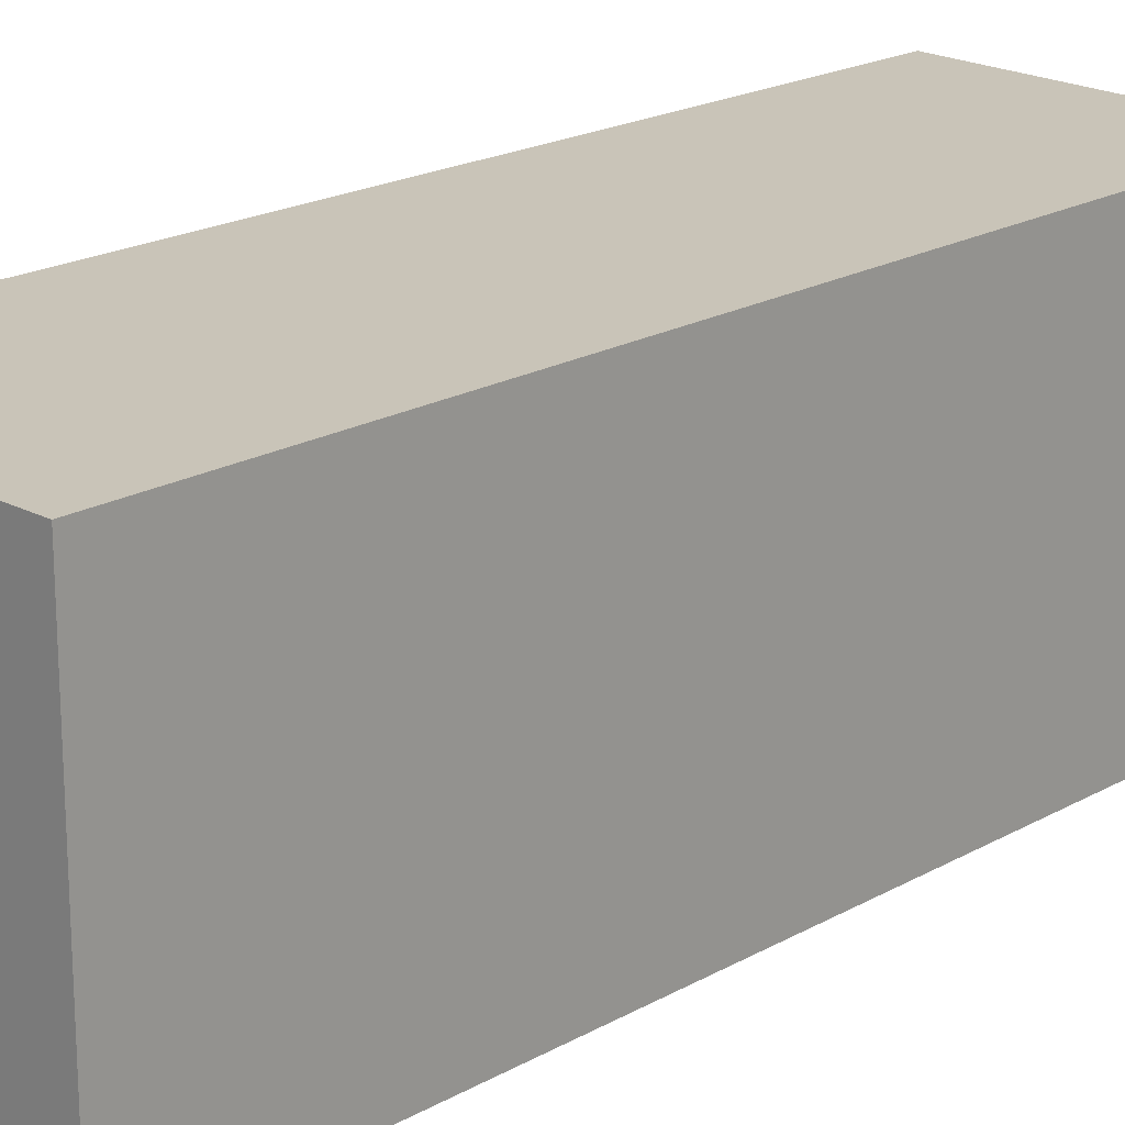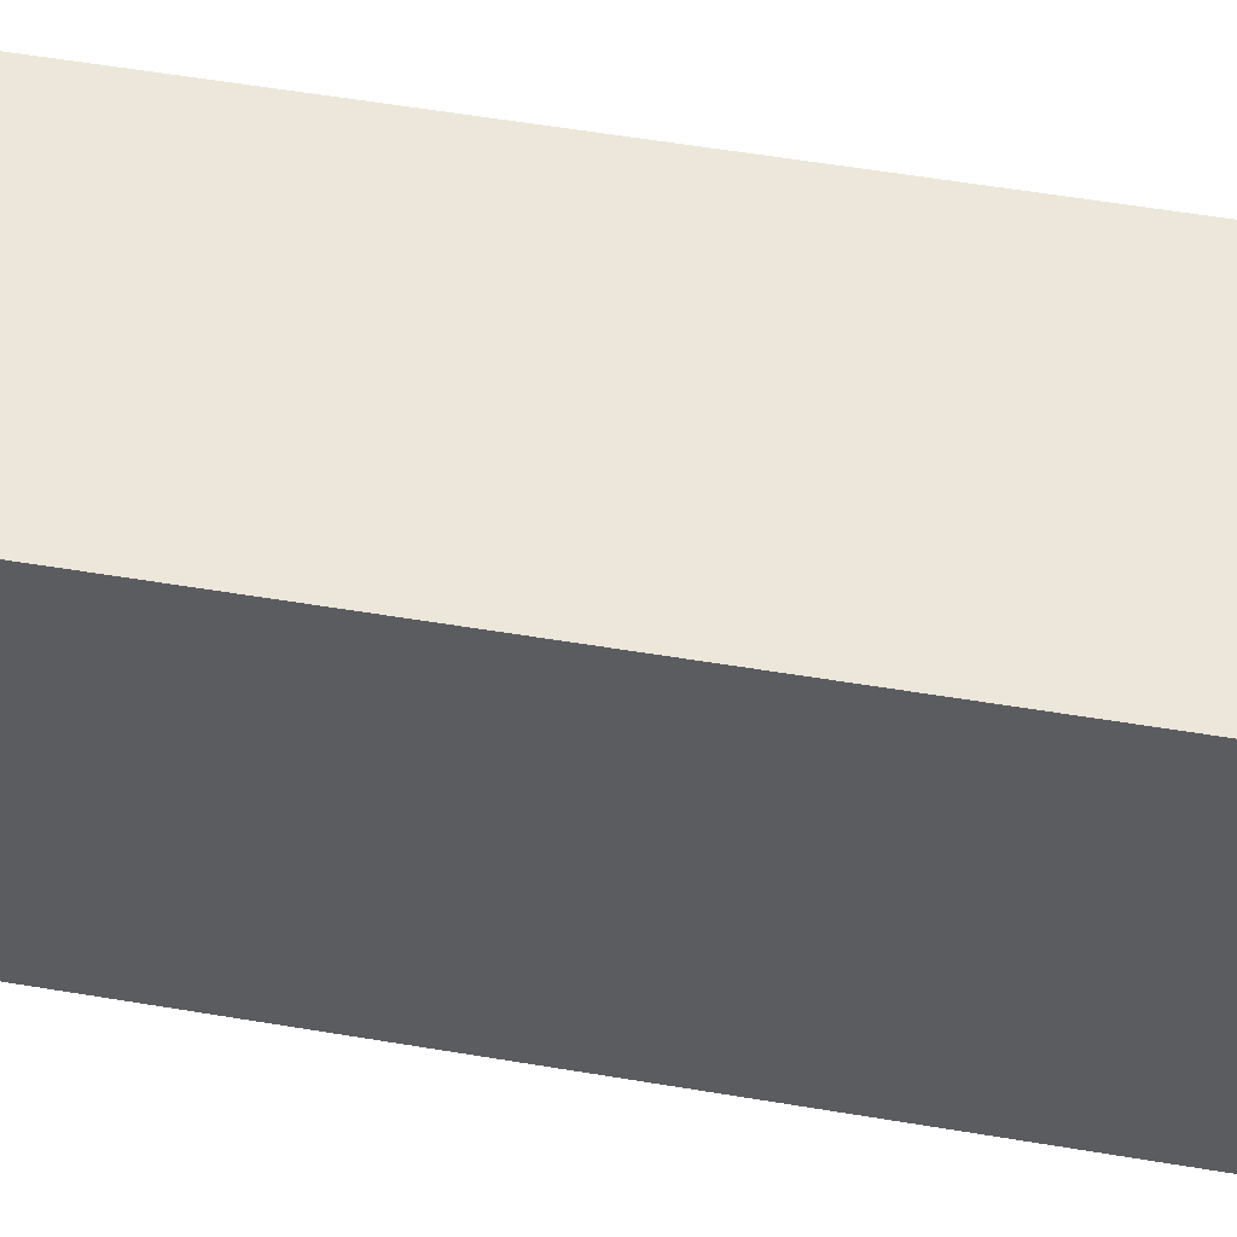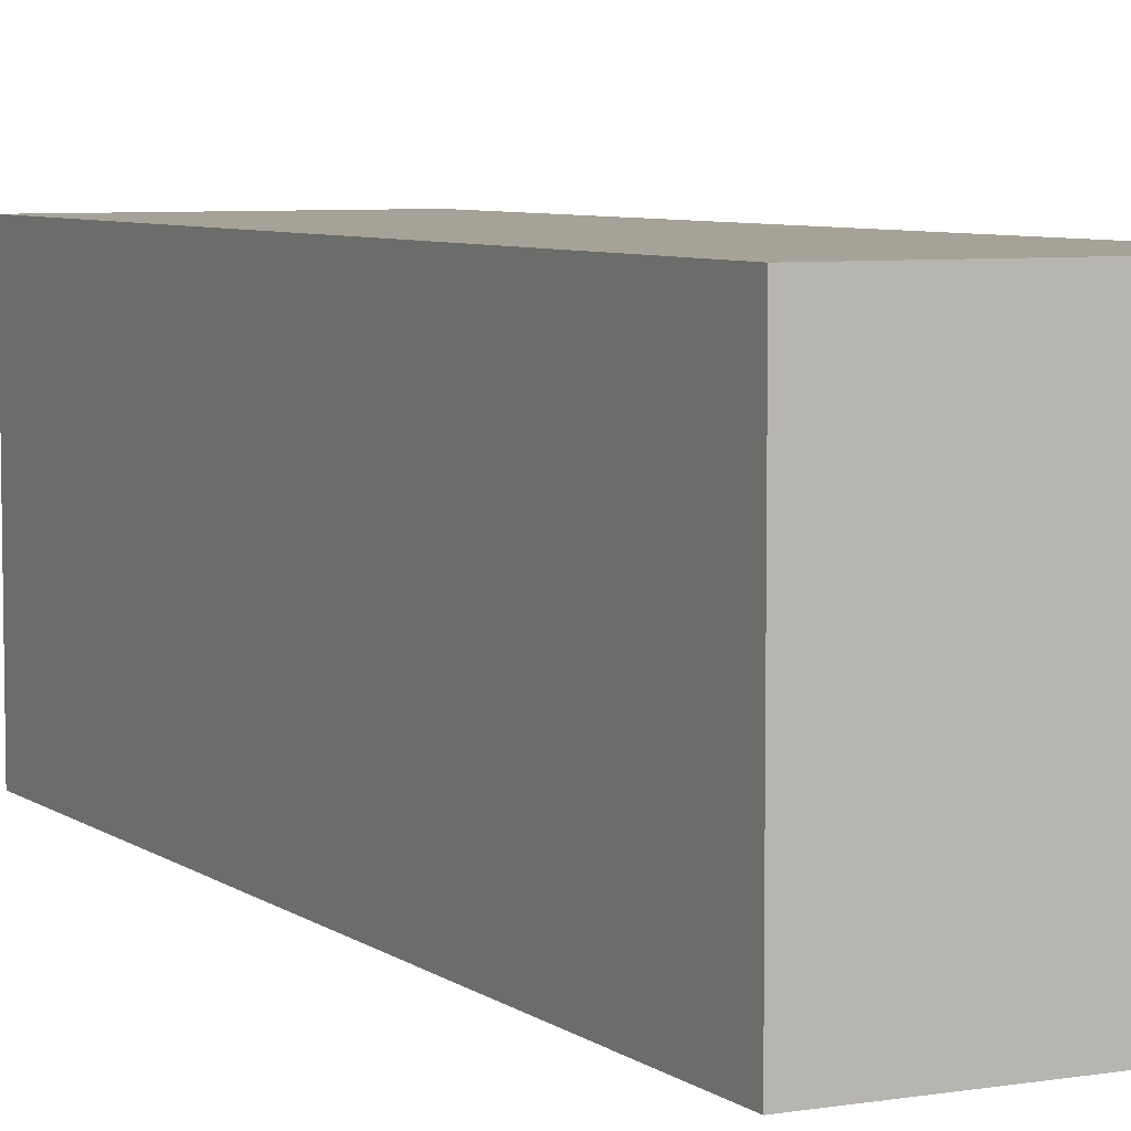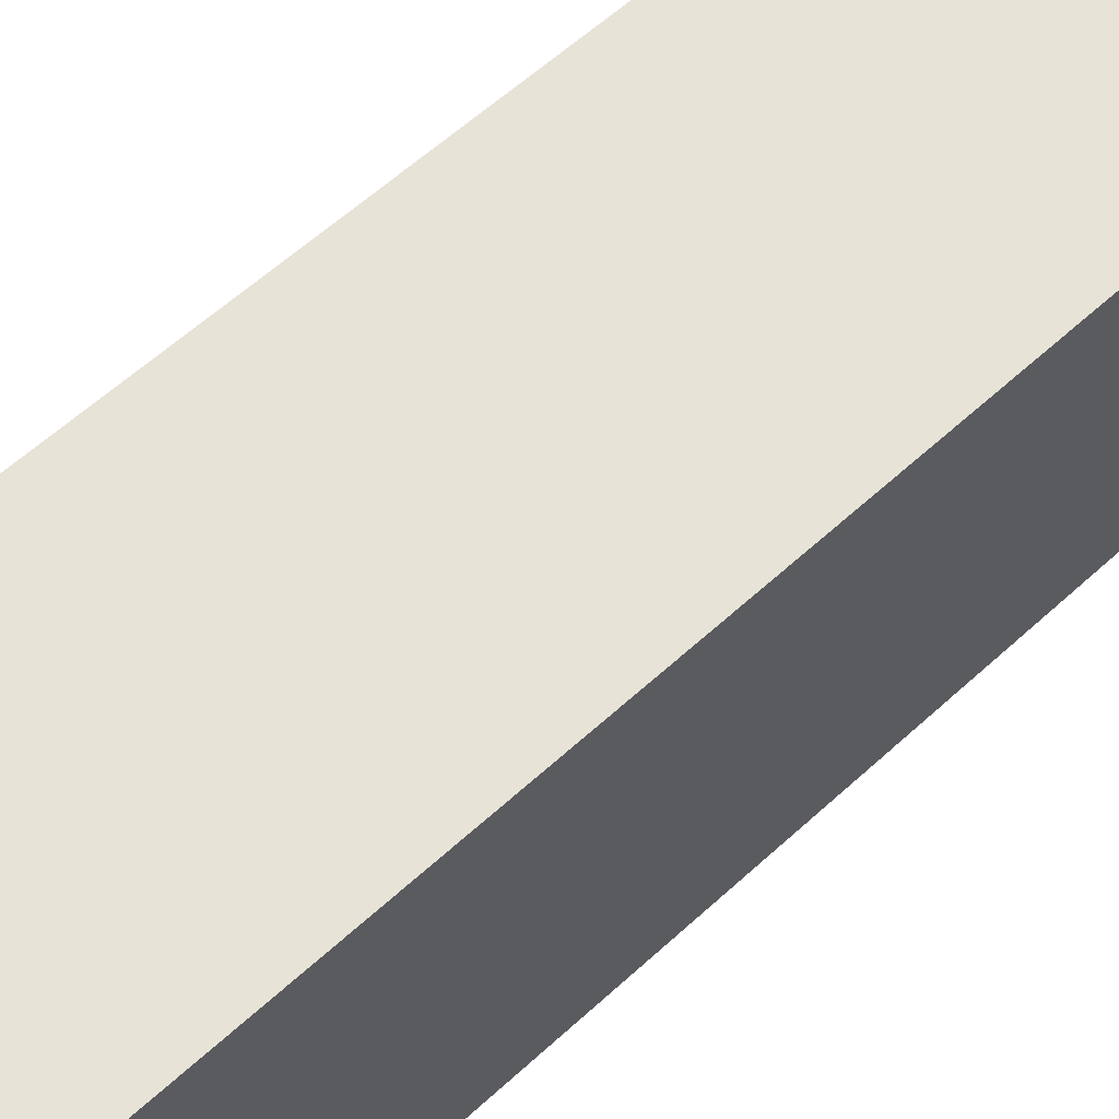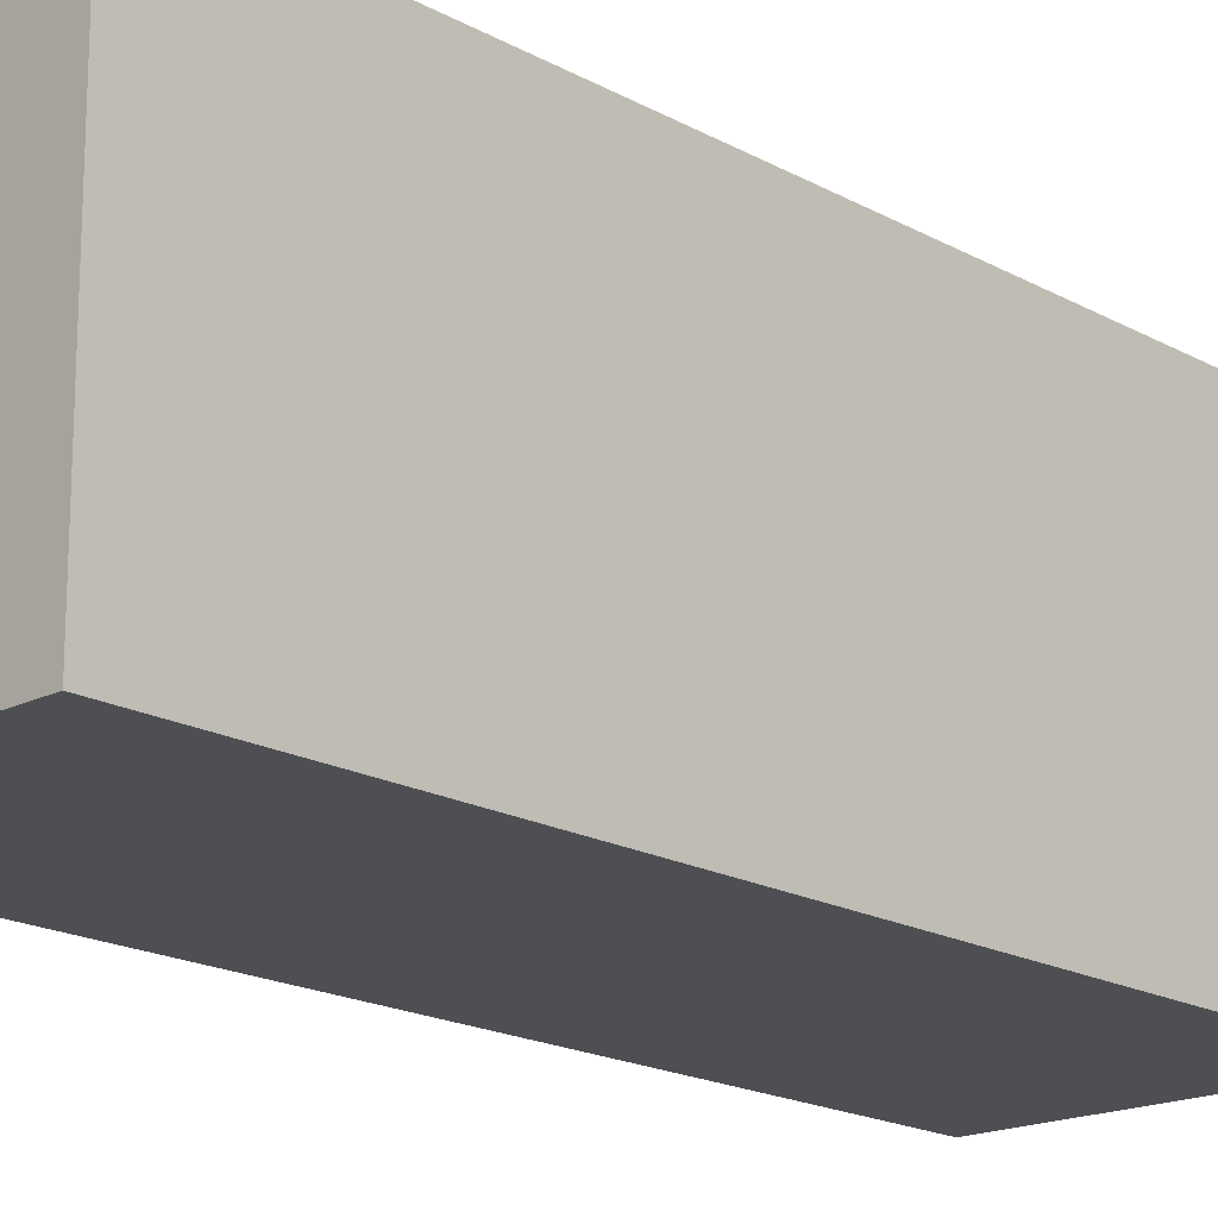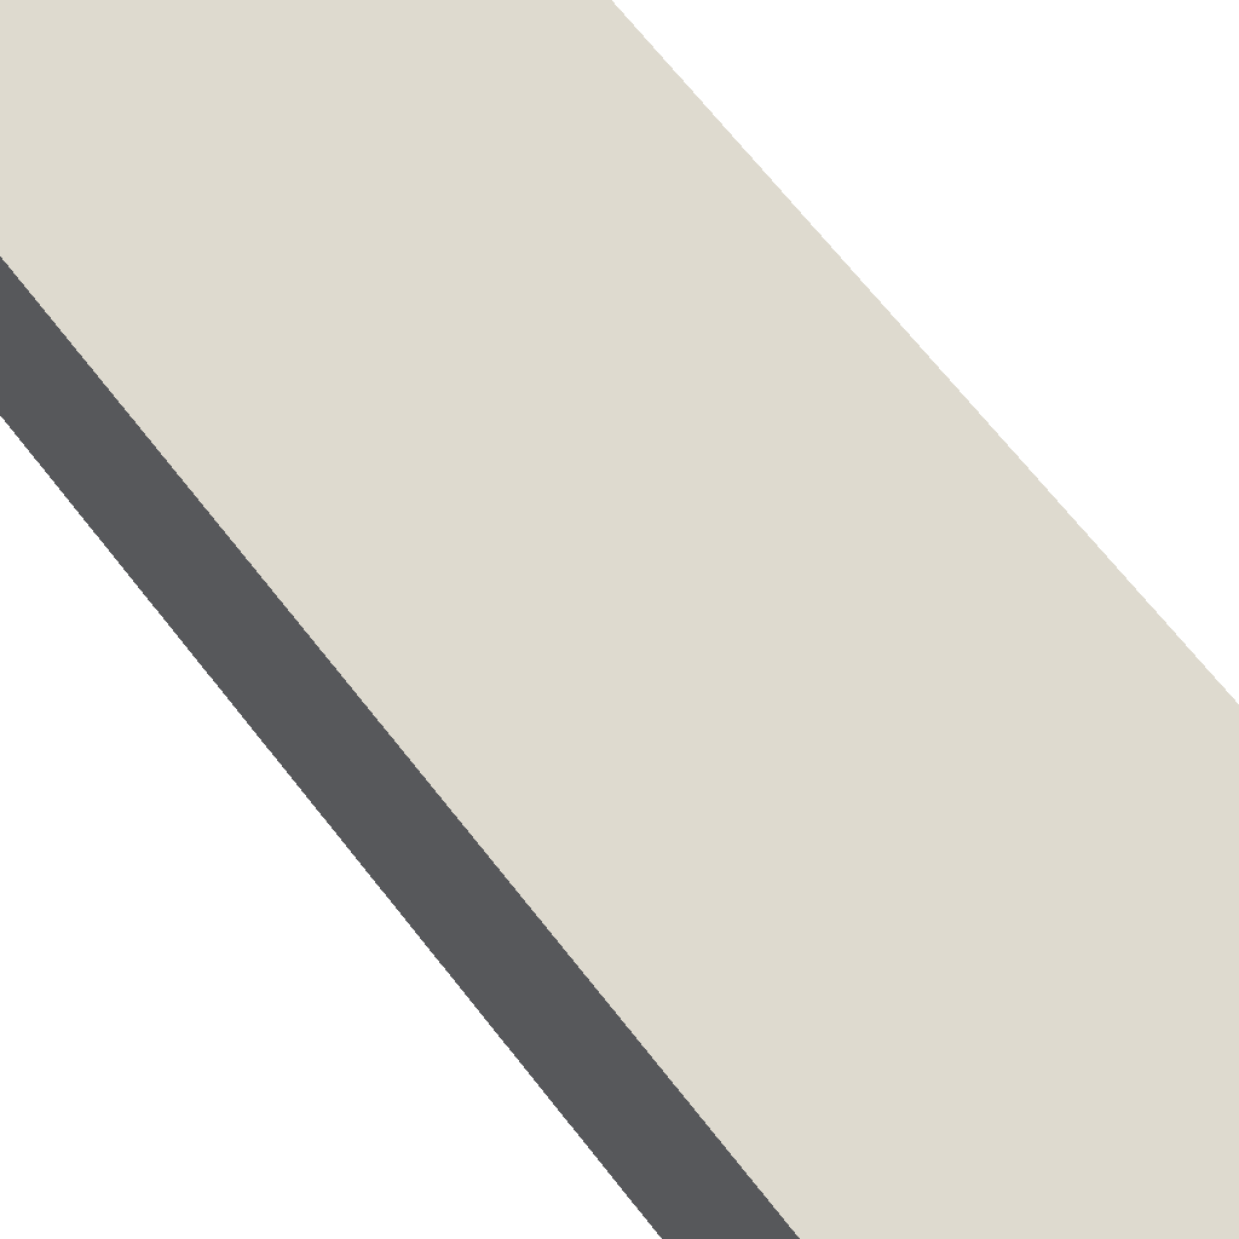
<metadata>
{"format":"obj","ext":"obj","renderer":"f3d","projection":"perspective","resolution":1024,"background":"white","views":[{"elev":20.1,"azim":52.3,"up":"+Y"},{"elev":52.8,"azim":108.5,"up":"+Y"},{"elev":6.4,"azim":160.4,"up":"+Y"},{"elev":61.5,"azim":55.4,"up":"+Y"},{"elev":-18.0,"azim":-129.3,"up":"+Y"},{"elev":71.0,"azim":-30.5,"up":"+Y"}]}
</metadata>
<code>
v  0.248 3.572 1.784
v  2.965 3.572 -0.321
v  0 3.572 2.187e-16
v  4.286 3.572 8.818
v  0.677 3.572 4.865
v  1.286 3.572 9.246
v  1.286 -5.662e-16 9.246
v  0.677 -2.979e-16 4.865
v  0.248 -1.092e-16 1.784
v  0 0 0
v  4.286 -5.399e-16 8.818
v  2.965 1.966e-17 -0.321
g defaultobject
f 1 2 3
f 2 1 4
f 4 1 5
f 4 5 6
f 5 7 6
f 7 5 8
f 8 5 1
f 8 1 9
f 9 1 3
f 9 3 10
f 7 4 6
f 4 7 11
f 11 2 4
f 2 11 12
f 12 3 2
f 3 12 10
f 8 11 7
f 11 8 12
f 12 8 9
f 12 9 10

</code>
